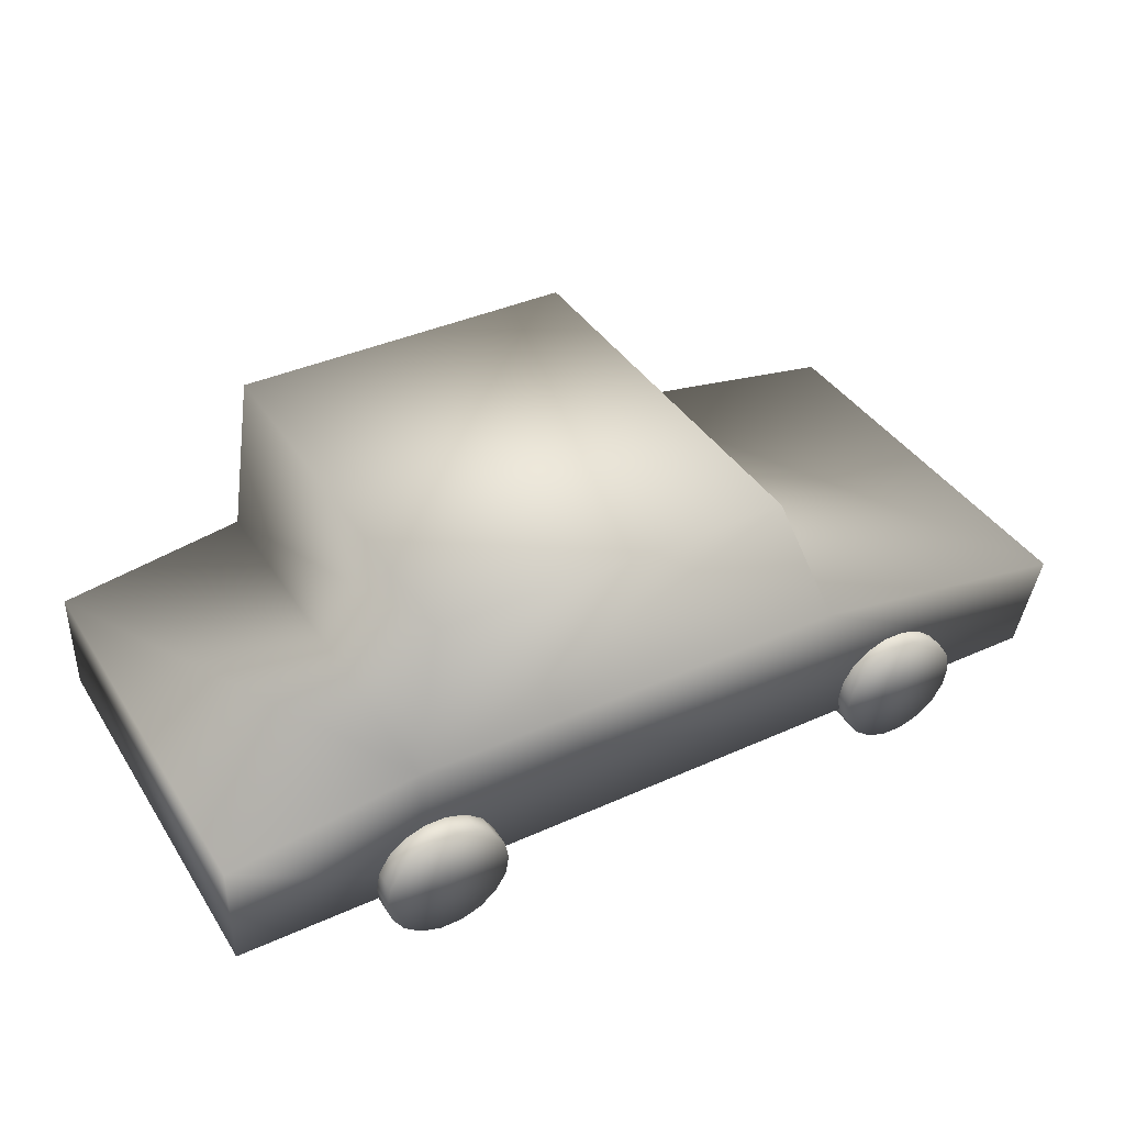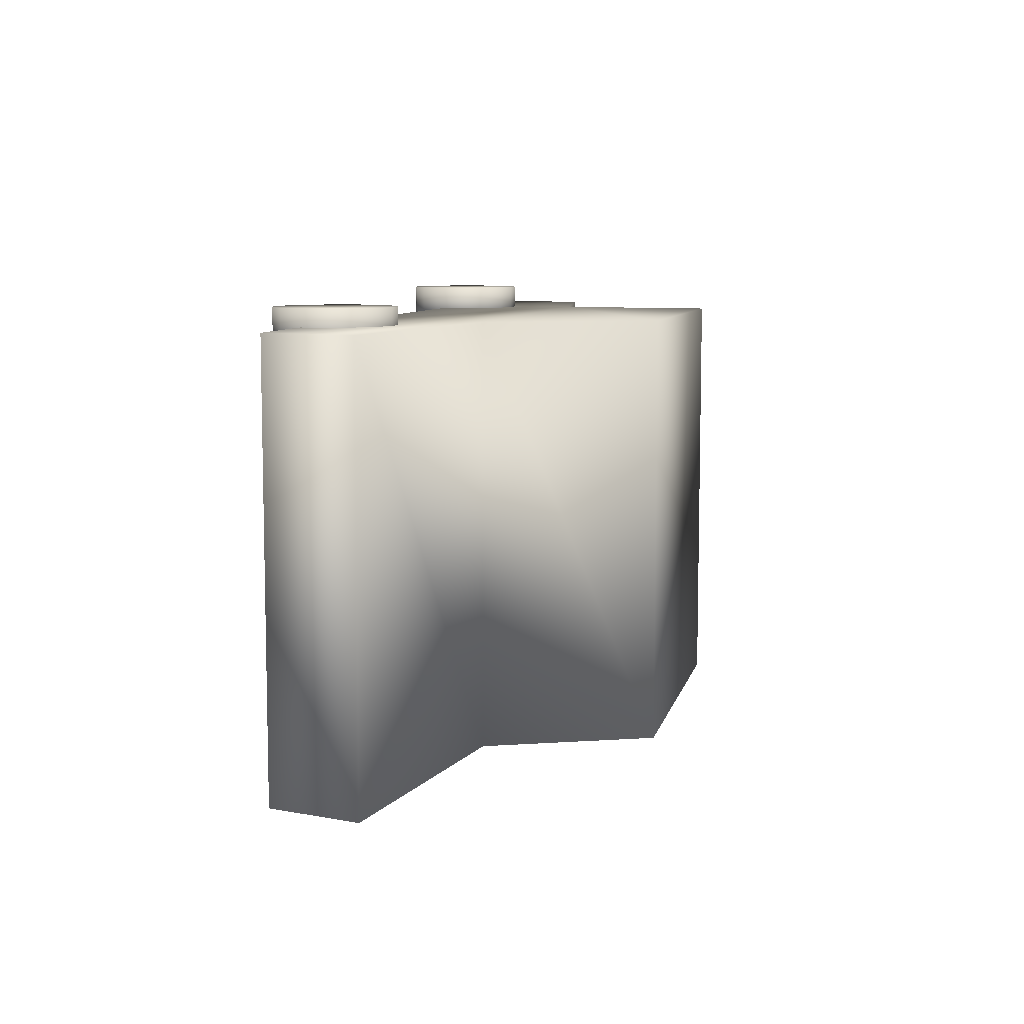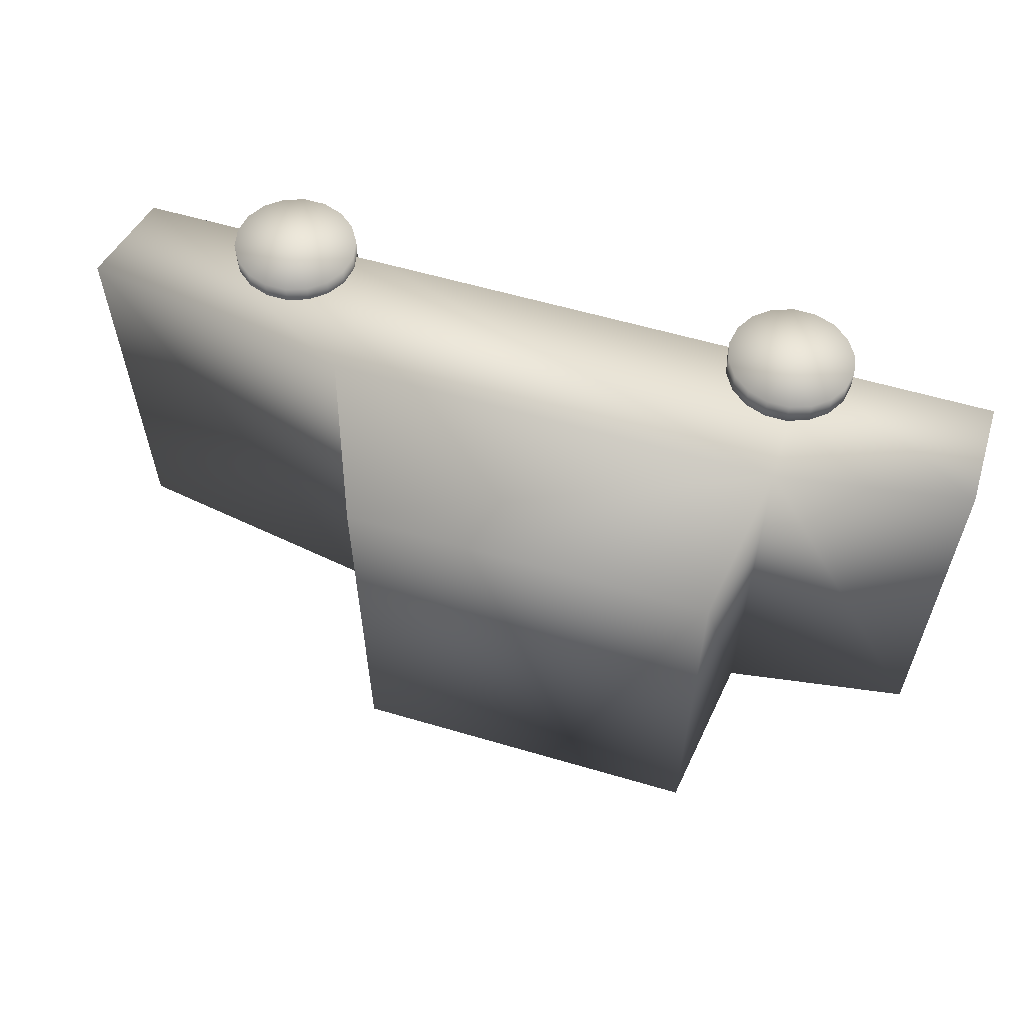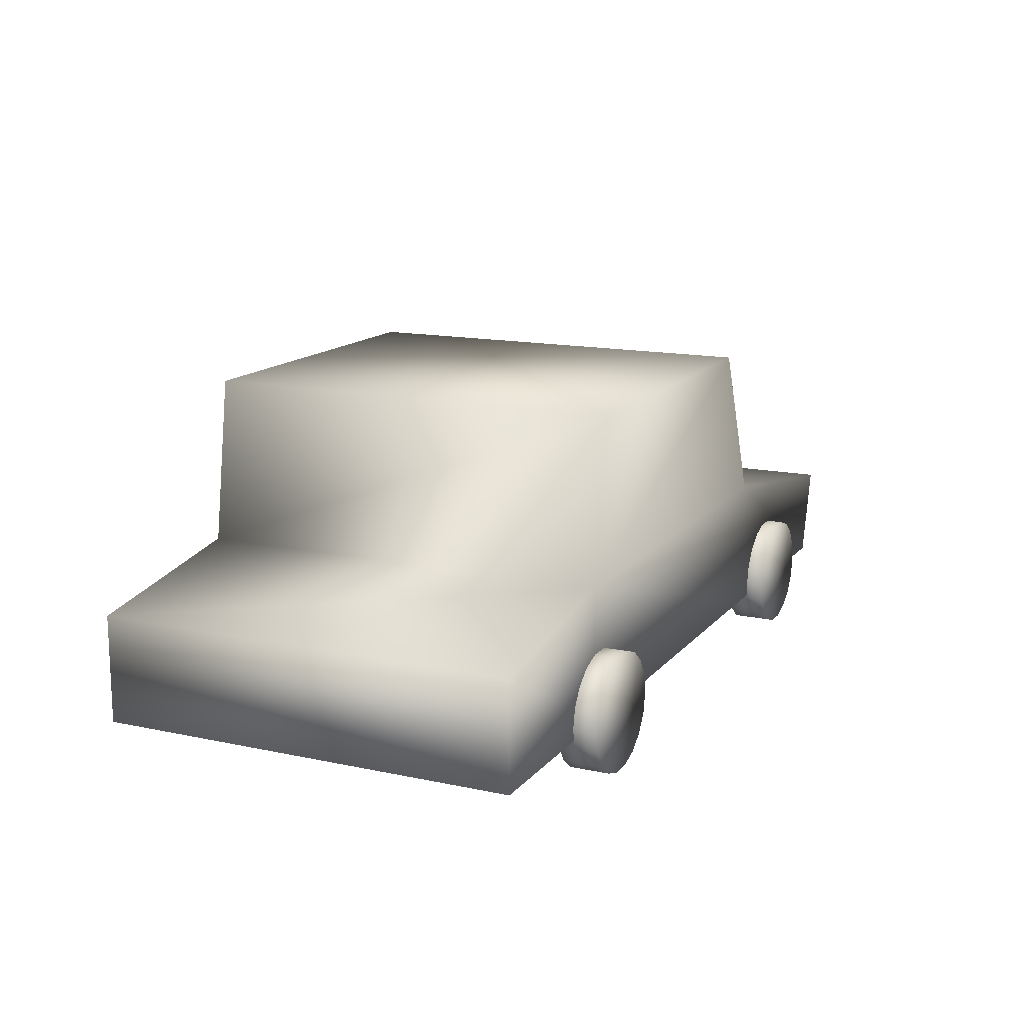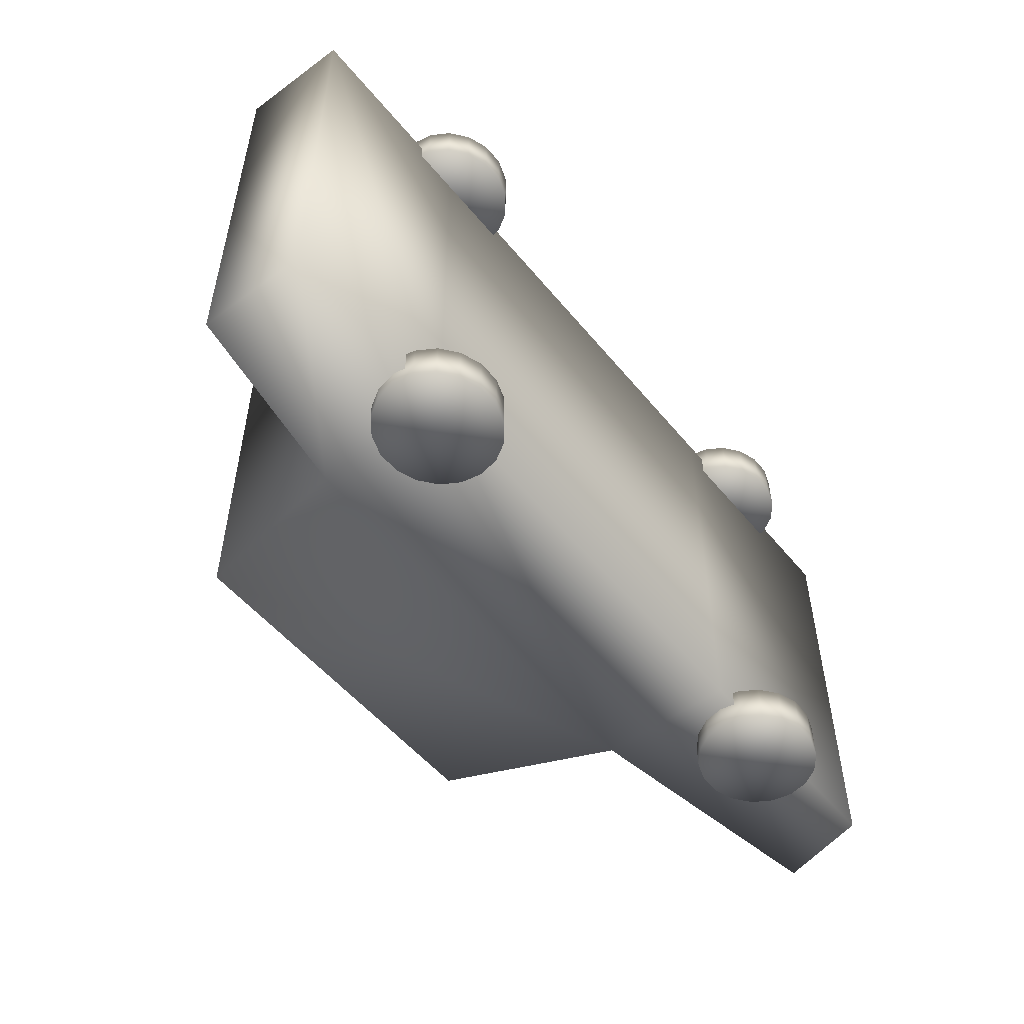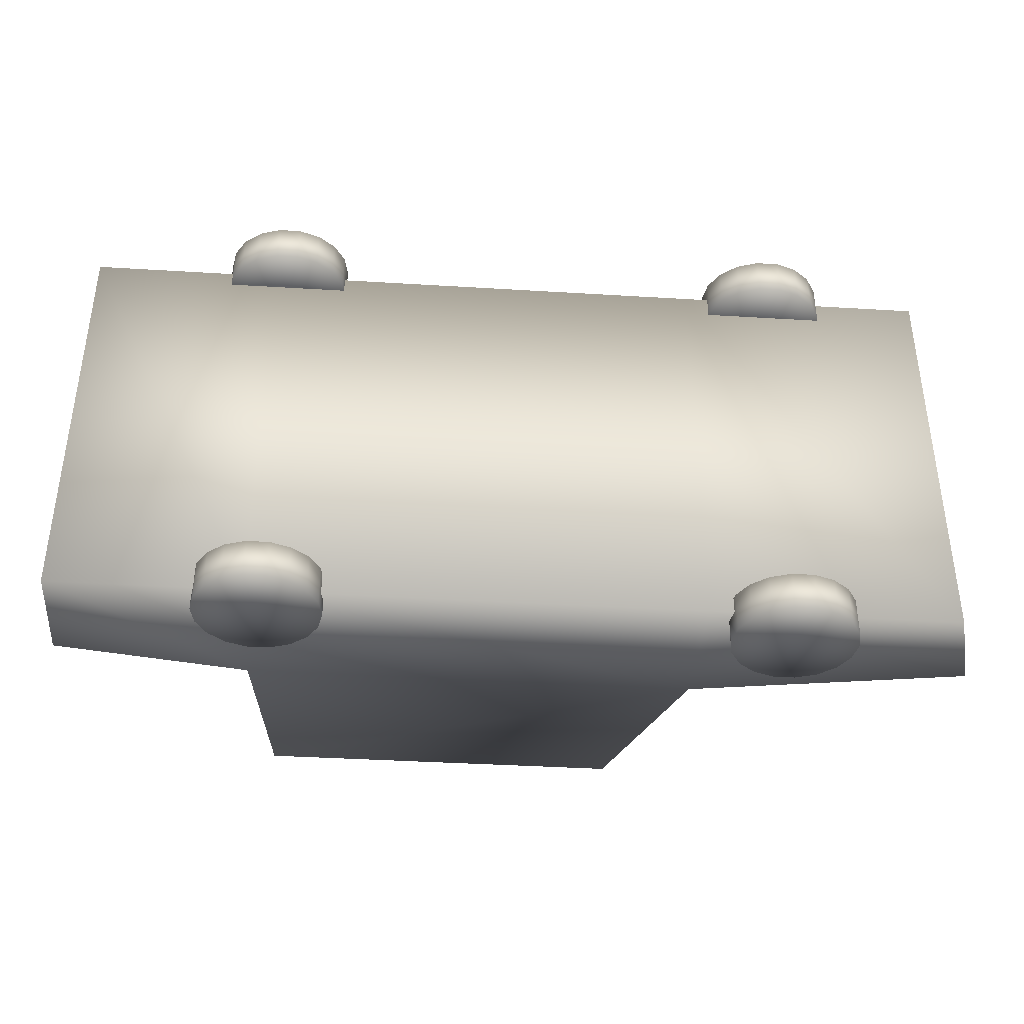
<metadata>
{"format":"obj","ext":"obj","renderer":"f3d","projection":"perspective","resolution":1024,"background":"white","views":[{"elev":39.1,"azim":-29.4,"up":"+Y"},{"elev":8.0,"azim":102.6,"up":"+Z"},{"elev":58.8,"azim":-163.1,"up":"+Z"},{"elev":14.5,"azim":-64.9,"up":"+Y"},{"elev":-52.4,"azim":-51.8,"up":"+Z"},{"elev":-38.7,"azim":-4.4,"up":"+Z"}]}
</metadata>
<code>
v  -25.33 2.858 20.33
v  -25.33 2.858 -15.14
v  -25.33 -6.13 -15.14
v  -25.33 -6.13 20.33
v  49.13 -6.13 20.33
v  51.2 1.54 20.33
v  28.16 5.322 20.33
v  28.16 -6.13 20.33
v  51.2 1.54 -15.14
v  49.13 -6.13 -15.14
v  -9.382 5.322 -15.14
v  -9.382 -6.13 -15.14
v  -9.382 5.322 20.33
v  28.16 -6.13 -15.14
v  -9.382 -6.13 20.33
v  28.16 5.322 -15.14
v  22.27 18.88 20.33
v  22.27 18.88 -15.14
v  -7.354 18.88 -15.14
v  -7.354 18.88 20.33
v  40.2 -3.191 18.44
v  40.52 -4.894 18.44
v  35.25 -4.894 18.44
v  40.2 -3.191 21.76
v  40.52 -4.894 21.76
v  35.25 -4.894 21.76
v  39.28 -1.694 18.44
v  39.28 -1.694 21.76
v  37.88 -0.5818 18.44
v  37.88 -0.5818 21.76
v  36.16 0.0097 18.44
v  36.16 0.0097 21.76
v  34.33 0.0097 18.44
v  34.33 0.0097 21.76
v  32.61 -0.5818 18.44
v  32.61 -0.5818 21.76
v  31.21 -1.694 18.44
v  31.21 -1.694 21.76
v  30.3 -3.191 18.44
v  30.3 -3.191 21.76
v  29.98 -4.894 18.44
v  29.98 -4.894 21.76
v  30.3 -6.598 18.44
v  30.3 -6.598 21.76
v  31.21 -8.095 18.44
v  31.21 -8.095 21.76
v  32.61 -9.207 18.44
v  32.61 -9.207 21.76
v  34.33 -9.799 18.44
v  34.33 -9.799 21.76
v  36.16 -9.799 18.44
v  36.16 -9.799 21.76
v  37.88 -9.207 18.44
v  37.88 -9.207 21.76
v  39.28 -8.095 18.44
v  39.28 -8.095 21.76
v  40.2 -6.598 18.44
v  40.2 -6.598 21.76
v  40.2 -3.191 -17.08
v  40.52 -4.894 -17.08
v  35.25 -4.894 -17.08
v  40.2 -3.191 -13.77
v  40.52 -4.894 -13.77
v  35.25 -4.894 -13.77
v  39.28 -1.694 -17.08
v  39.28 -1.694 -13.77
v  37.88 -0.5818 -17.08
v  37.88 -0.5818 -13.77
v  36.16 0.0097 -17.08
v  36.16 0.0097 -13.77
v  34.33 0.0097 -17.08
v  34.33 0.0097 -13.77
v  32.61 -0.5818 -17.08
v  32.61 -0.5818 -13.77
v  31.21 -1.694 -17.08
v  31.21 -1.694 -13.77
v  30.3 -3.191 -17.08
v  30.3 -3.191 -13.77
v  29.98 -4.894 -17.08
v  29.98 -4.894 -13.77
v  30.3 -6.598 -17.08
v  30.3 -6.598 -13.77
v  31.21 -8.095 -17.08
v  31.21 -8.095 -13.77
v  32.61 -9.207 -17.08
v  32.61 -9.207 -13.77
v  34.33 -9.799 -17.08
v  34.33 -9.799 -13.77
v  36.16 -9.799 -17.08
v  36.16 -9.799 -13.77
v  37.88 -9.207 -17.08
v  37.88 -9.207 -13.77
v  39.28 -8.095 -17.08
v  39.28 -8.095 -13.77
v  40.2 -6.598 -17.08
v  40.2 -6.598 -13.77
v  -3.325 -3.447 18.98
v  -3.007 -5.15 18.98
v  -8.277 -5.15 18.98
v  -3.325 -3.447 22.3
v  -3.007 -5.15 22.3
v  -8.277 -5.15 22.3
v  -4.24 -1.949 18.98
v  -4.24 -1.949 22.3
v  -5.642 -0.8373 18.98
v  -5.642 -0.8373 22.3
v  -7.362 -0.2458 18.98
v  -7.362 -0.2458 22.3
v  -9.191 -0.2458 18.98
v  -9.191 -0.2458 22.3
v  -10.91 -0.8373 18.98
v  -10.91 -0.8373 22.3
v  -12.31 -1.949 18.98
v  -12.31 -1.949 22.3
v  -13.23 -3.447 18.98
v  -13.23 -3.447 22.3
v  -13.55 -5.15 18.98
v  -13.55 -5.15 22.3
v  -13.23 -6.853 18.98
v  -13.23 -6.853 22.3
v  -12.31 -8.351 18.98
v  -12.31 -8.351 22.3
v  -10.91 -9.462 18.98
v  -10.91 -9.462 22.3
v  -9.191 -10.05 18.98
v  -9.191 -10.05 22.3
v  -7.362 -10.05 18.98
v  -7.362 -10.05 22.3
v  -5.642 -9.462 18.98
v  -5.642 -9.462 22.3
v  -4.24 -8.351 18.98
v  -4.24 -8.351 22.3
v  -3.325 -6.853 18.98
v  -3.325 -6.853 22.3
v  -3.325 -3.447 -16.54
v  -3.007 -5.15 -16.54
v  -8.277 -5.15 -16.54
v  -3.325 -3.447 -13.22
v  -3.007 -5.15 -13.22
v  -8.277 -5.15 -13.22
v  -4.24 -1.949 -16.54
v  -4.24 -1.949 -13.22
v  -5.642 -0.8373 -16.54
v  -5.642 -0.8373 -13.22
v  -7.362 -0.2458 -16.54
v  -7.362 -0.2458 -13.22
v  -9.191 -0.2458 -16.54
v  -9.191 -0.2458 -13.22
v  -10.91 -0.8373 -16.54
v  -10.91 -0.8373 -13.22
v  -12.31 -1.949 -16.54
v  -12.31 -1.949 -13.22
v  -13.23 -3.447 -16.54
v  -13.23 -3.447 -13.22
v  -13.55 -5.15 -16.54
v  -13.55 -5.15 -13.22
v  -13.23 -6.853 -16.54
v  -13.23 -6.853 -13.22
v  -12.31 -8.351 -16.54
v  -12.31 -8.351 -13.22
v  -10.91 -9.462 -16.54
v  -10.91 -9.462 -13.22
v  -9.191 -10.05 -16.54
v  -9.191 -10.05 -13.22
v  -7.362 -10.05 -16.54
v  -7.362 -10.05 -13.22
v  -5.642 -9.462 -16.54
v  -5.642 -9.462 -13.22
v  -4.24 -8.351 -16.54
v  -4.24 -8.351 -13.22
v  -3.325 -6.853 -16.54
v  -3.325 -6.853 -13.22
o Car_04
g Car_04
f 1 2 3
f 4 1 3
f 5 6 7
f 8 5 7
f 9 6 5
f 10 9 5
f 3 2 11
f 12 3 11
f 13 11 2
f 1 13 2
f 8 14 10
f 5 8 10
f 13 15 8
f 7 13 8
f 9 10 14
f 16 9 14
f 6 9 16
f 7 6 16
f 15 12 14
f 8 15 14
f 16 14 12
f 11 16 12
f 17 18 19
f 20 17 19
f 1 4 15
f 13 1 15
f 4 3 12
f 15 4 12
f 20 19 11
f 13 20 11
f 17 20 13
f 7 17 13
f 18 17 7
f 16 18 7
f 19 18 16
f 11 19 16
f 21 22 23
f 24 25 22
f 21 24 22
f 24 26 25
f 27 21 23
f 28 24 21
f 27 28 21
f 28 26 24
f 29 27 23
f 30 28 27
f 29 30 27
f 30 26 28
f 31 29 23
f 32 30 29
f 31 32 29
f 32 26 30
f 33 31 23
f 34 32 31
f 33 34 31
f 34 26 32
f 35 33 23
f 36 34 33
f 35 36 33
f 36 26 34
f 37 35 23
f 38 36 35
f 37 38 35
f 38 26 36
f 39 37 23
f 40 38 37
f 39 40 37
f 40 26 38
f 41 39 23
f 42 40 39
f 41 42 39
f 42 26 40
f 43 41 23
f 44 42 41
f 43 44 41
f 44 26 42
f 45 43 23
f 46 44 43
f 45 46 43
f 46 26 44
f 47 45 23
f 48 46 45
f 47 48 45
f 48 26 46
f 49 47 23
f 50 48 47
f 49 50 47
f 50 26 48
f 51 49 23
f 52 50 49
f 51 52 49
f 52 26 50
f 53 51 23
f 54 52 51
f 53 54 51
f 54 26 52
f 55 53 23
f 56 54 53
f 55 56 53
f 56 26 54
f 57 55 23
f 58 56 55
f 57 58 55
f 58 26 56
f 22 57 23
f 25 58 57
f 22 25 57
f 25 26 58
f 59 60 61
f 62 63 60
f 59 62 60
f 62 64 63
f 65 59 61
f 66 62 59
f 65 66 59
f 66 64 62
f 67 65 61
f 68 66 65
f 67 68 65
f 68 64 66
f 69 67 61
f 70 68 67
f 69 70 67
f 70 64 68
f 71 69 61
f 72 70 69
f 71 72 69
f 72 64 70
f 73 71 61
f 74 72 71
f 73 74 71
f 74 64 72
f 75 73 61
f 76 74 73
f 75 76 73
f 76 64 74
f 77 75 61
f 78 76 75
f 77 78 75
f 78 64 76
f 79 77 61
f 80 78 77
f 79 80 77
f 80 64 78
f 81 79 61
f 82 80 79
f 81 82 79
f 82 64 80
f 83 81 61
f 84 82 81
f 83 84 81
f 84 64 82
f 85 83 61
f 86 84 83
f 85 86 83
f 86 64 84
f 87 85 61
f 88 86 85
f 87 88 85
f 88 64 86
f 89 87 61
f 90 88 87
f 89 90 87
f 90 64 88
f 91 89 61
f 92 90 89
f 91 92 89
f 92 64 90
f 93 91 61
f 94 92 91
f 93 94 91
f 94 64 92
f 95 93 61
f 96 94 93
f 95 96 93
f 96 64 94
f 60 95 61
f 63 96 95
f 60 63 95
f 63 64 96
f 97 98 99
f 100 101 98
f 97 100 98
f 100 102 101
f 103 97 99
f 104 100 97
f 103 104 97
f 104 102 100
f 105 103 99
f 106 104 103
f 105 106 103
f 106 102 104
f 107 105 99
f 108 106 105
f 107 108 105
f 108 102 106
f 109 107 99
f 110 108 107
f 109 110 107
f 110 102 108
f 111 109 99
f 112 110 109
f 111 112 109
f 112 102 110
f 113 111 99
f 114 112 111
f 113 114 111
f 114 102 112
f 115 113 99
f 116 114 113
f 115 116 113
f 116 102 114
f 117 115 99
f 118 116 115
f 117 118 115
f 118 102 116
f 119 117 99
f 120 118 117
f 119 120 117
f 120 102 118
f 121 119 99
f 122 120 119
f 121 122 119
f 122 102 120
f 123 121 99
f 124 122 121
f 123 124 121
f 124 102 122
f 125 123 99
f 126 124 123
f 125 126 123
f 126 102 124
f 127 125 99
f 128 126 125
f 127 128 125
f 128 102 126
f 129 127 99
f 130 128 127
f 129 130 127
f 130 102 128
f 131 129 99
f 132 130 129
f 131 132 129
f 132 102 130
f 133 131 99
f 134 132 131
f 133 134 131
f 134 102 132
f 98 133 99
f 101 134 133
f 98 101 133
f 101 102 134
f 135 136 137
f 138 139 136
f 135 138 136
f 138 140 139
f 141 135 137
f 142 138 135
f 141 142 135
f 142 140 138
f 143 141 137
f 144 142 141
f 143 144 141
f 144 140 142
f 145 143 137
f 146 144 143
f 145 146 143
f 146 140 144
f 147 145 137
f 148 146 145
f 147 148 145
f 148 140 146
f 149 147 137
f 150 148 147
f 149 150 147
f 150 140 148
f 151 149 137
f 152 150 149
f 151 152 149
f 152 140 150
f 153 151 137
f 154 152 151
f 153 154 151
f 154 140 152
f 155 153 137
f 156 154 153
f 155 156 153
f 156 140 154
f 157 155 137
f 158 156 155
f 157 158 155
f 158 140 156
f 159 157 137
f 160 158 157
f 159 160 157
f 160 140 158
f 161 159 137
f 162 160 159
f 161 162 159
f 162 140 160
f 163 161 137
f 164 162 161
f 163 164 161
f 164 140 162
f 165 163 137
f 166 164 163
f 165 166 163
f 166 140 164
f 167 165 137
f 168 166 165
f 167 168 165
f 168 140 166
f 169 167 137
f 170 168 167
f 169 170 167
f 170 140 168
f 171 169 137
f 172 170 169
f 171 172 169
f 172 140 170
f 136 171 137
f 139 172 171
f 136 139 171
f 139 140 172

</code>
